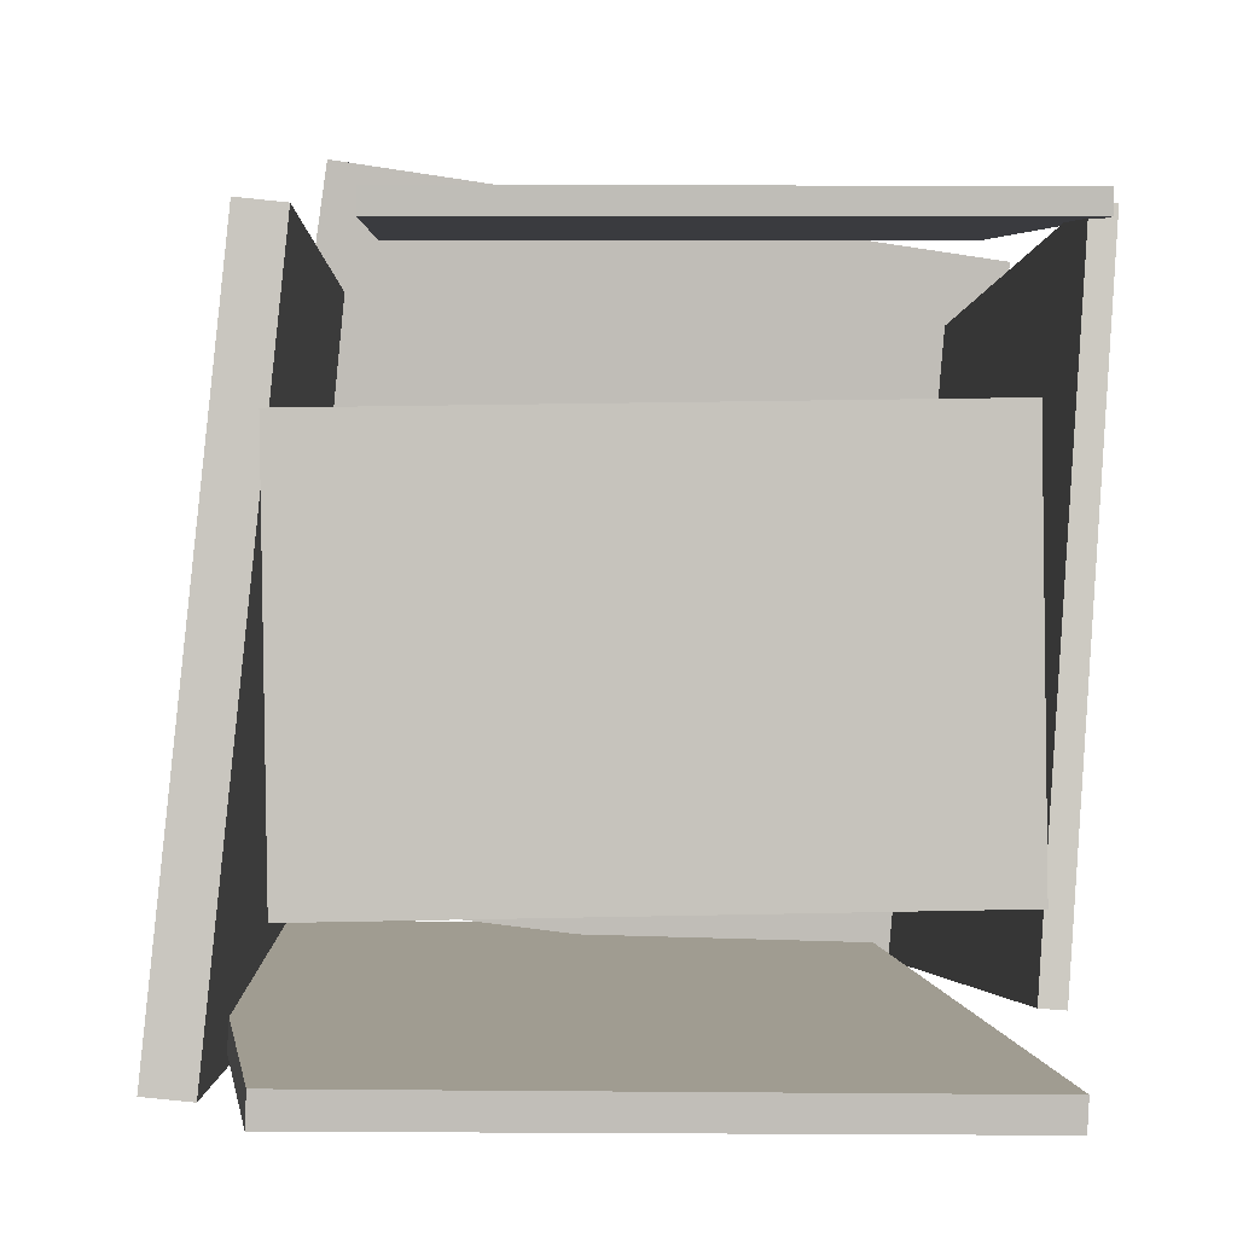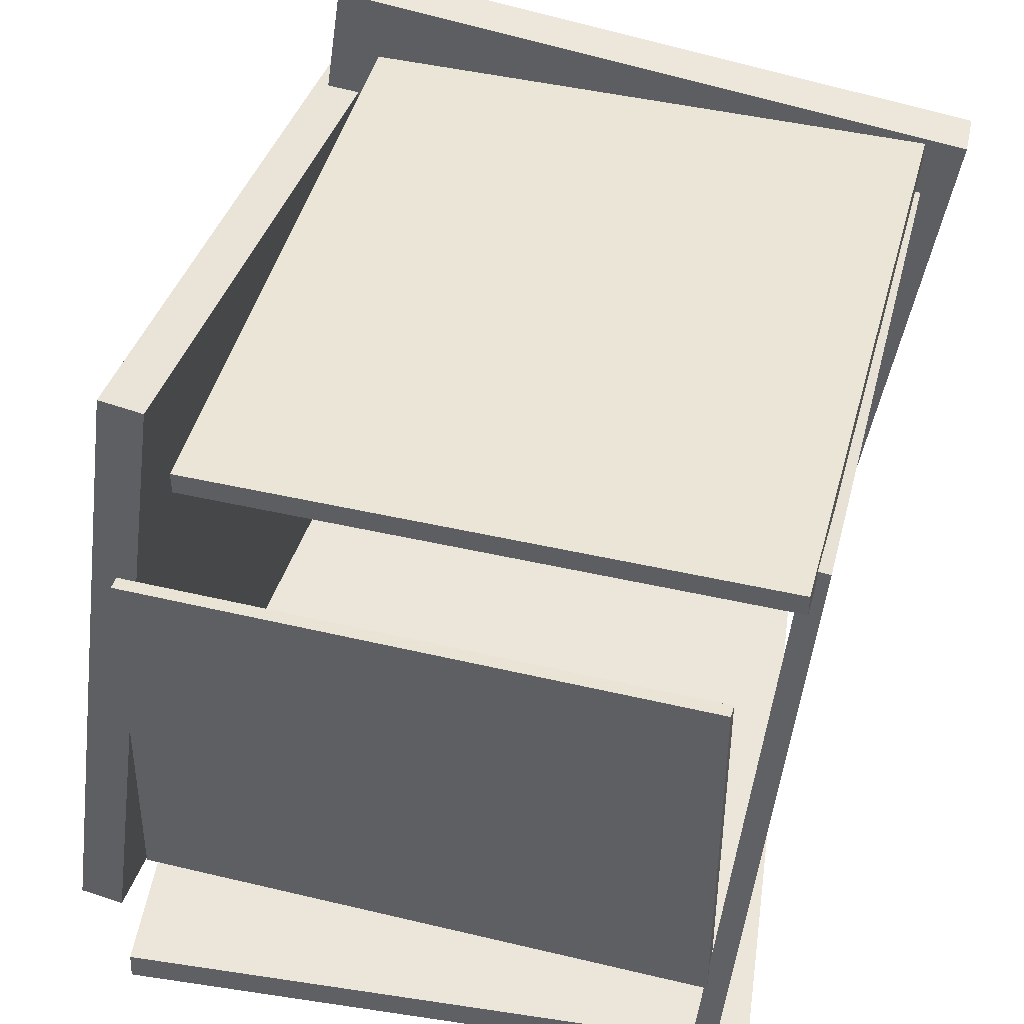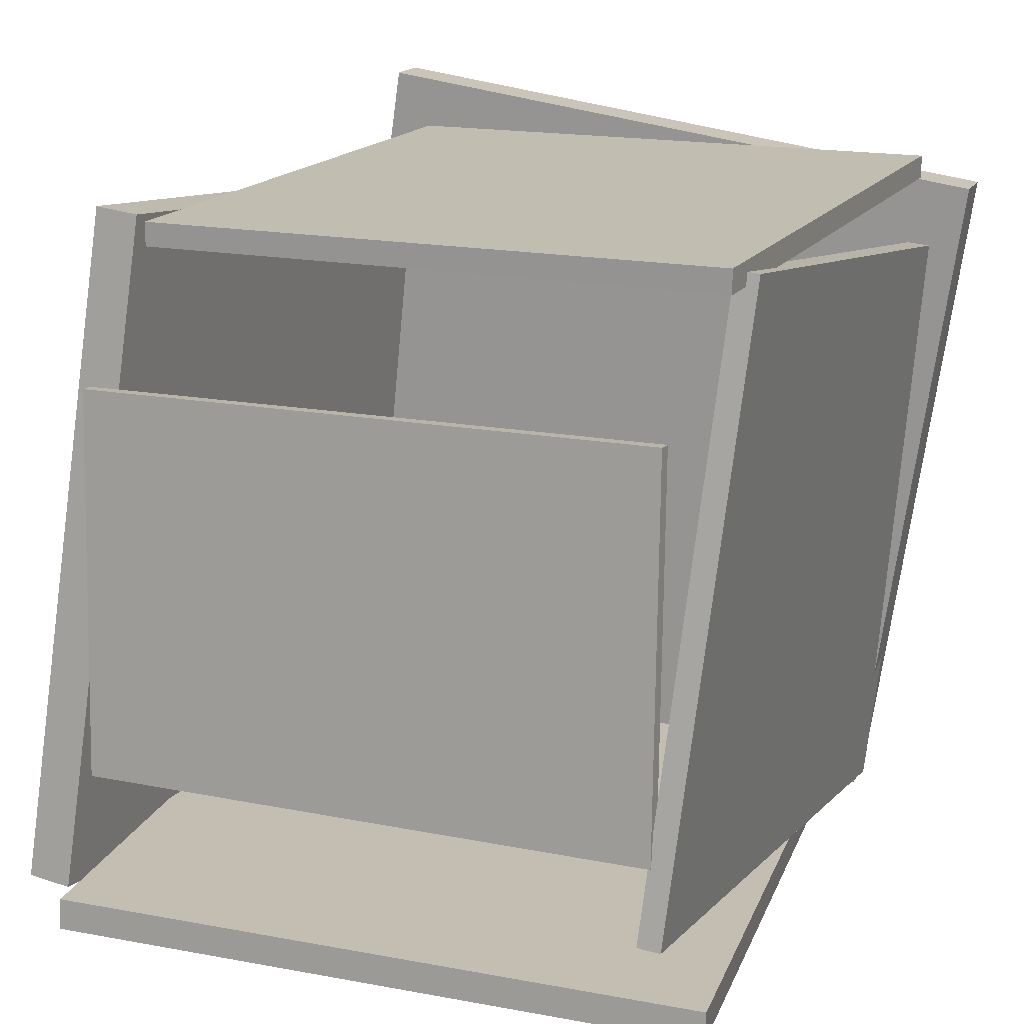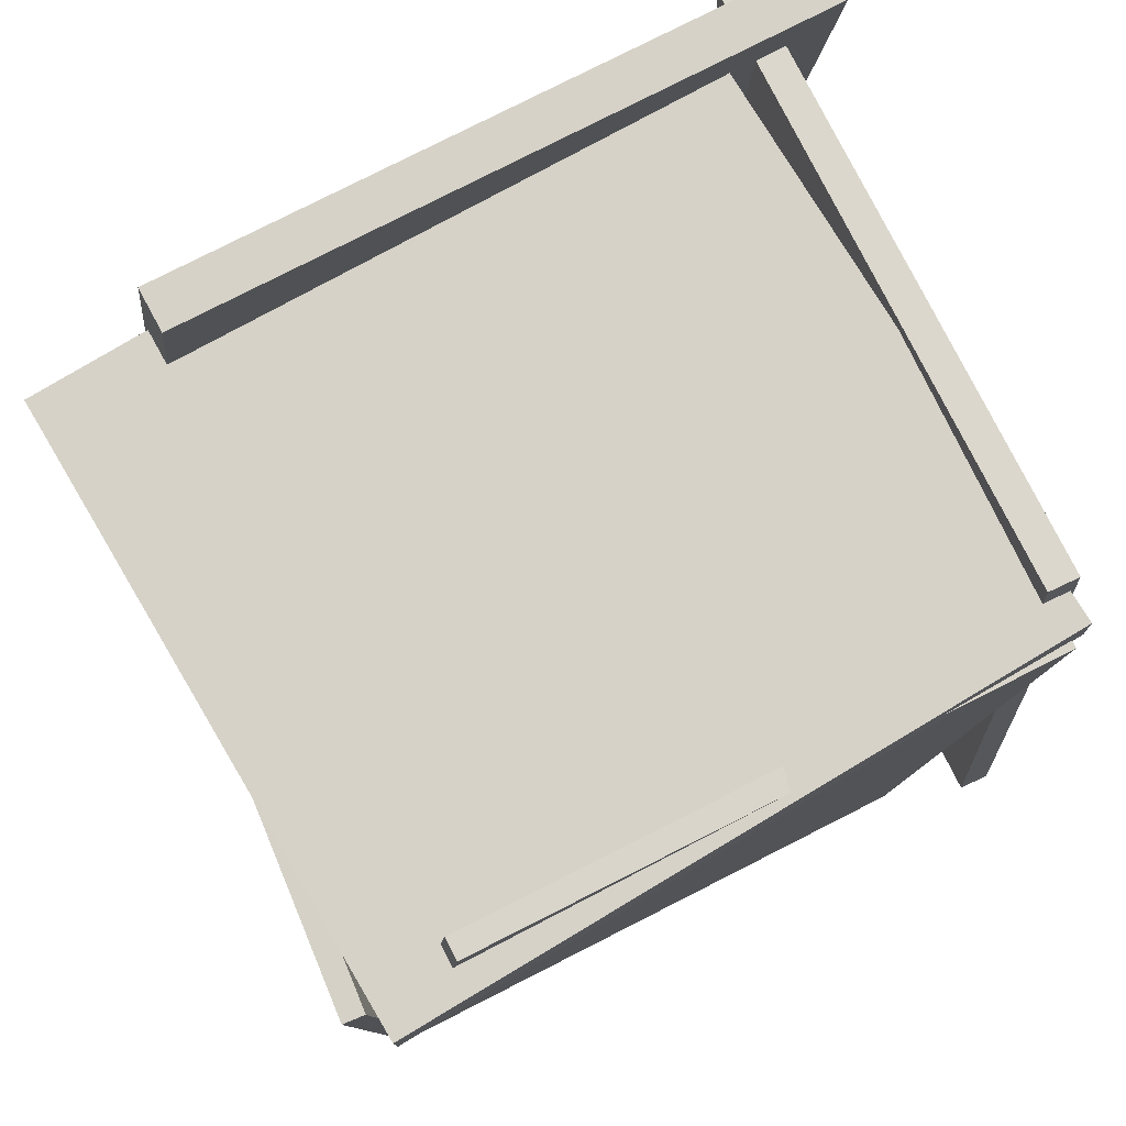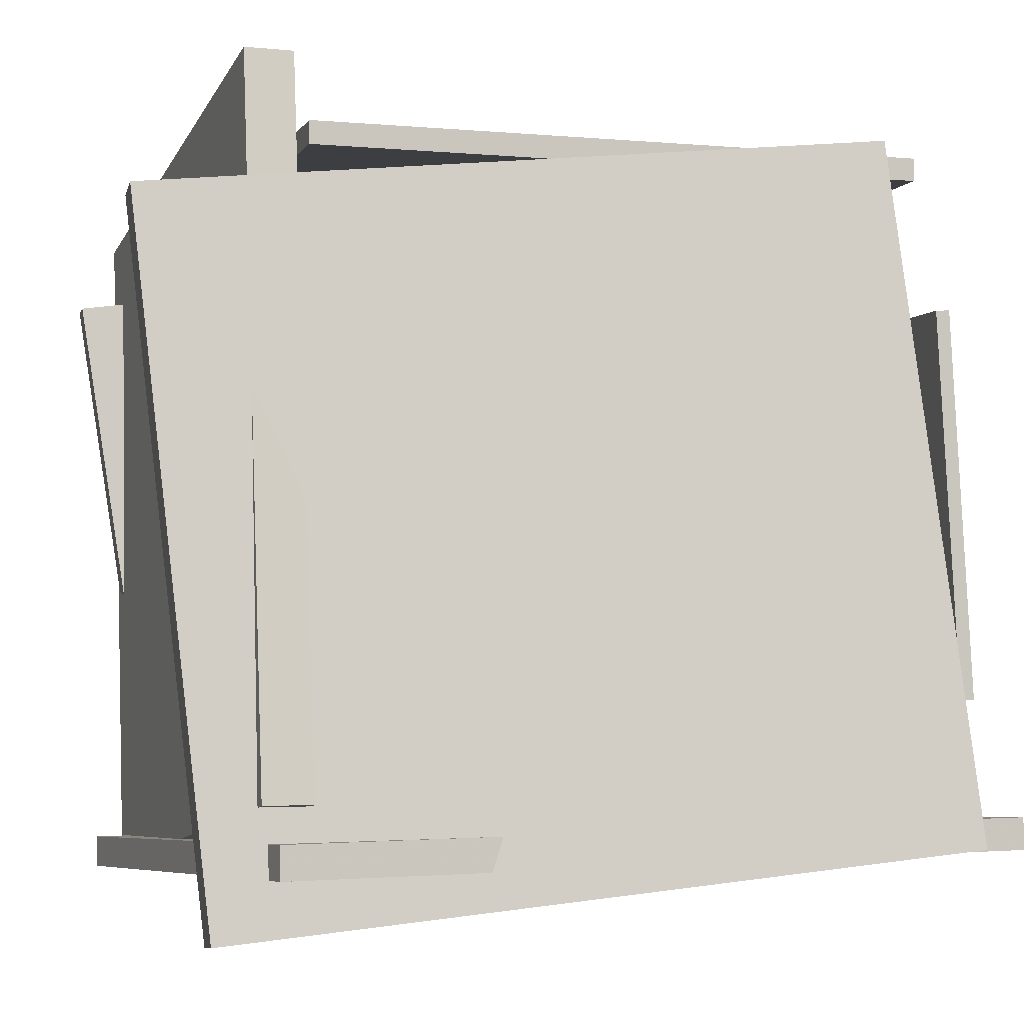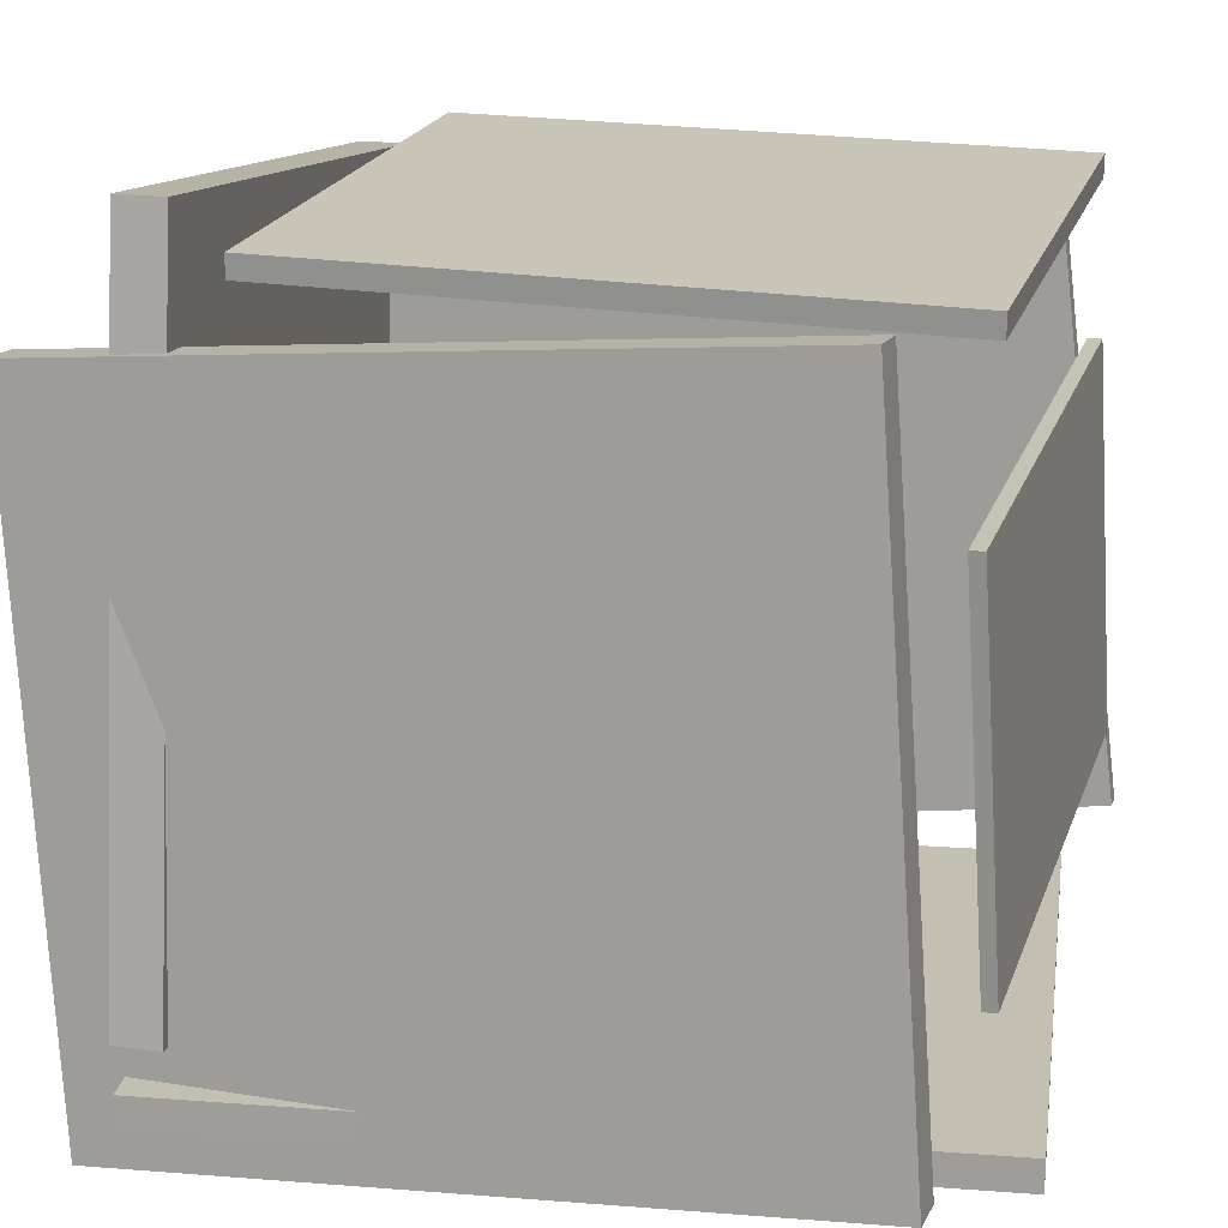
<metadata>
{"format":"obj","ext":"obj","renderer":"f3d","projection":"perspective","resolution":1024,"background":"white","views":[{"elev":4.8,"azim":-2.2,"up":"+Z"},{"elev":45.9,"azim":15.5,"up":"+Z"},{"elev":16.7,"azim":23.5,"up":"+Z"},{"elev":79.7,"azim":67.4,"up":"+Y"},{"elev":-3.4,"azim":-105.6,"up":"+Z"},{"elev":20.5,"azim":-73.9,"up":"+Z"}]}
</metadata>
<code>
v -0.3328 -0.5659 -0.4452
v -0.457 0.3904 -0.4546
v 0.4758 -0.4612 -0.4829
v 0.3516 0.495 -0.4922
v -0.331 -0.5652 -0.4052
v -0.4552 0.391 -0.4145
v 0.4776 -0.4606 -0.4429
v 0.3534 0.4956 -0.4522
f 1.0 7.0 5.0
f 1.0 3.0 7.0
f 1.0 4.0 3.0
f 1.0 2.0 4.0
f 3.0 8.0 7.0
f 3.0 4.0 8.0
f 5.0 7.0 8.0
f 5.0 8.0 6.0
f 1.0 5.0 6.0
f 1.0 6.0 2.0
f 2.0 6.0 8.0
f 2.0 8.0 4.0
v -0.3197 -0.4774 0.2249
v -0.3195 -0.4597 0.2237
v -0.3137 -0.5085 -0.2598
v -0.3136 -0.4908 -0.261
v 0.4196 -0.4832 0.2343
v 0.4198 -0.4656 0.2332
v 0.4256 -0.5143 -0.2504
v 0.4258 -0.4967 -0.2515
f 9.0 15.0 13.0
f 9.0 11.0 15.0
f 9.0 12.0 11.0
f 9.0 10.0 12.0
f 11.0 16.0 15.0
f 11.0 12.0 16.0
f 13.0 15.0 16.0
f 13.0 16.0 14.0
f 9.0 13.0 14.0
f 9.0 14.0 10.0
f 10.0 14.0 16.0
f 10.0 16.0 12.0
v 0.3858 0.4017 -0.4746
v 0.4145 -0.526 -0.3436
v 0.4462 0.5118 0.2915
v 0.4749 -0.4159 0.4225
v 0.4149 0.4023 -0.477
v 0.4436 -0.5254 -0.346
v 0.4754 0.5124 0.2891
v 0.504 -0.4153 0.4201
f 17.0 23.0 21.0
f 17.0 19.0 23.0
f 17.0 20.0 19.0
f 17.0 18.0 20.0
f 19.0 24.0 23.0
f 19.0 20.0 24.0
f 21.0 23.0 24.0
f 21.0 24.0 22.0
f 17.0 21.0 22.0
f 17.0 22.0 18.0
f 18.0 22.0 24.0
f 18.0 24.0 20.0
v 0.4032 0.3935 -0.4927
v 0.3997 0.4539 -0.4924
v 0.53 0.3968 0.3859
v 0.5265 0.4572 0.3862
v -0.4236 0.3459 -0.3732
v -0.4271 0.4063 -0.3729
v -0.2968 0.3492 0.5054
v -0.3003 0.4096 0.5057
f 25.0 31.0 29.0
f 25.0 27.0 31.0
f 25.0 28.0 27.0
f 25.0 26.0 28.0
f 27.0 32.0 31.0
f 27.0 28.0 32.0
f 29.0 31.0 32.0
f 29.0 32.0 30.0
f 25.0 29.0 30.0
f 25.0 30.0 26.0
f 26.0 30.0 32.0
f 26.0 32.0 28.0
v -0.2352 0.3186 0.4081
v -0.2273 -0.4727 0.404
v -0.2353 0.3184 0.4372
v -0.2274 -0.4728 0.433
v 0.4815 0.3257 0.4094
v 0.4894 -0.4655 0.4053
v 0.4814 0.3255 0.4385
v 0.4893 -0.4657 0.4343
f 33.0 39.0 37.0
f 33.0 35.0 39.0
f 33.0 36.0 35.0
f 33.0 34.0 36.0
f 35.0 40.0 39.0
f 35.0 36.0 40.0
f 37.0 39.0 40.0
f 37.0 40.0 38.0
f 33.0 37.0 38.0
f 33.0 38.0 34.0
f 34.0 38.0 40.0
f 34.0 40.0 36.0
v -0.3866 -0.4638 -0.4419
v -0.4439 -0.4618 -0.436
v -0.364 0.4587 -0.5342
v -0.4213 0.4607 -0.5284
v -0.2951 -0.3797 0.421
v -0.3524 -0.3777 0.4269
v -0.2726 0.5428 0.3286
v -0.3299 0.5448 0.3345
f 41.0 47.0 45.0
f 41.0 43.0 47.0
f 41.0 44.0 43.0
f 41.0 42.0 44.0
f 43.0 48.0 47.0
f 43.0 44.0 48.0
f 45.0 47.0 48.0
f 45.0 48.0 46.0
f 41.0 45.0 46.0
f 41.0 46.0 42.0
f 42.0 46.0 48.0
f 42.0 48.0 44.0

</code>
